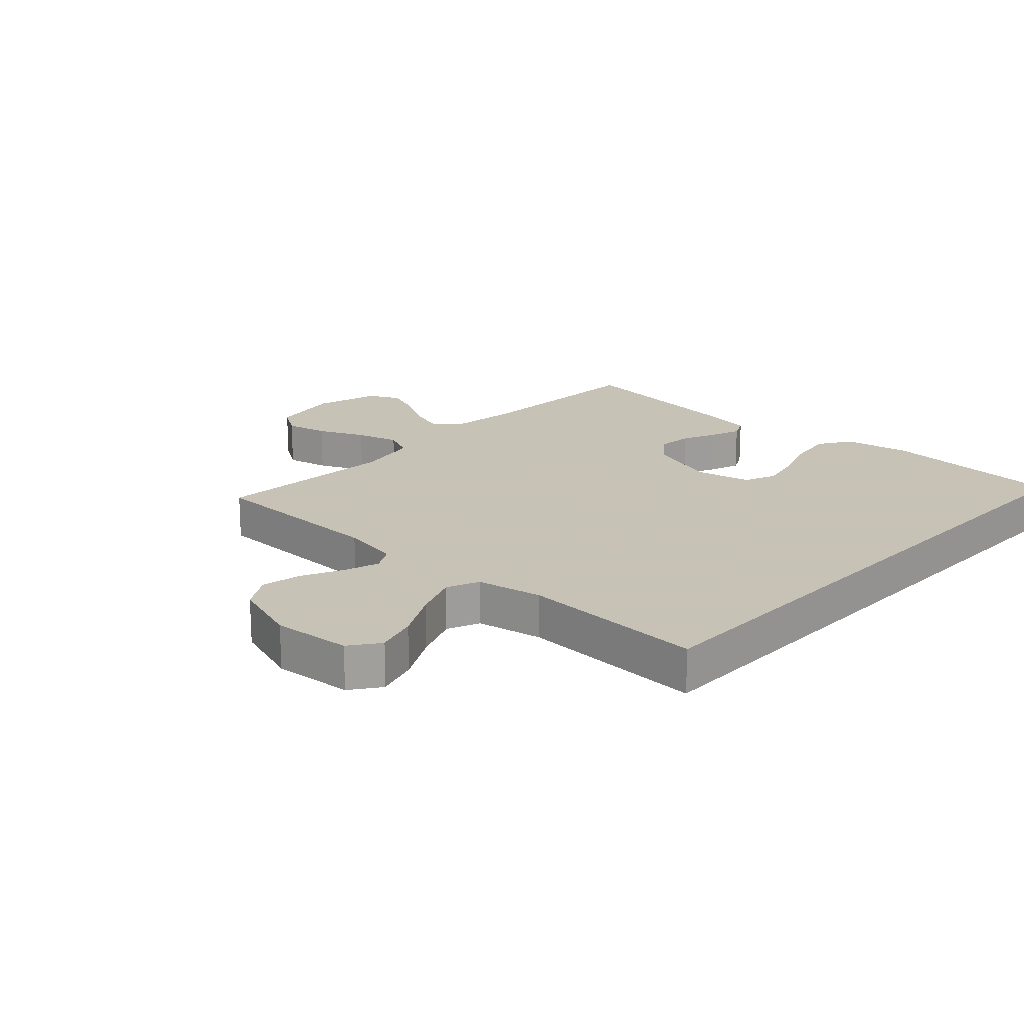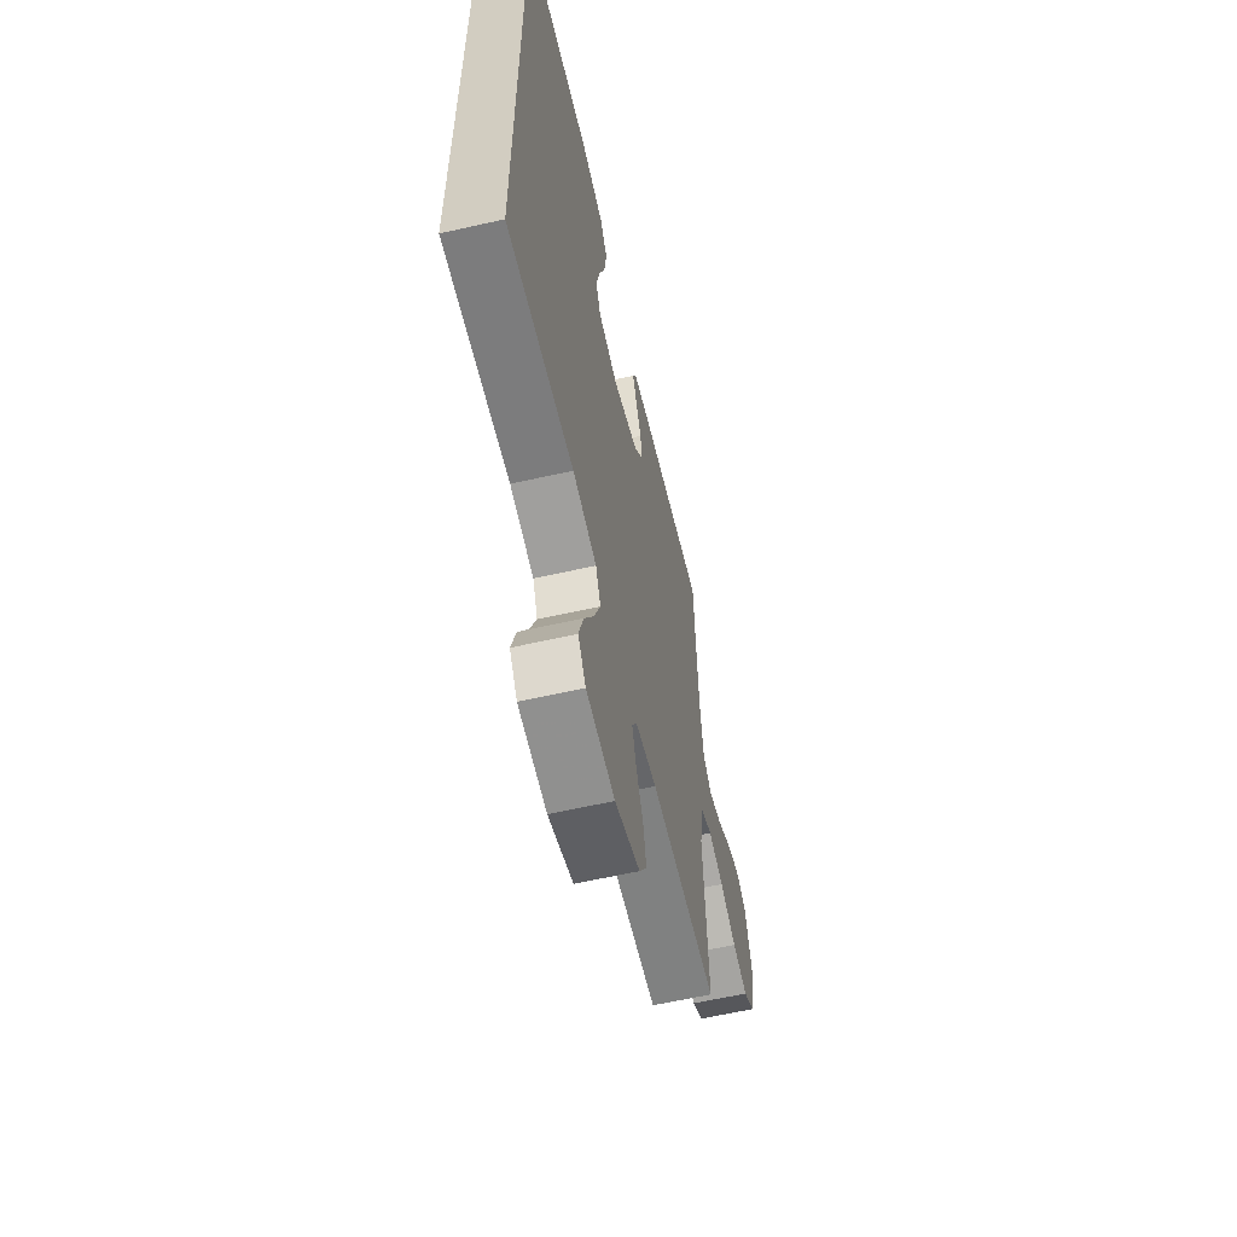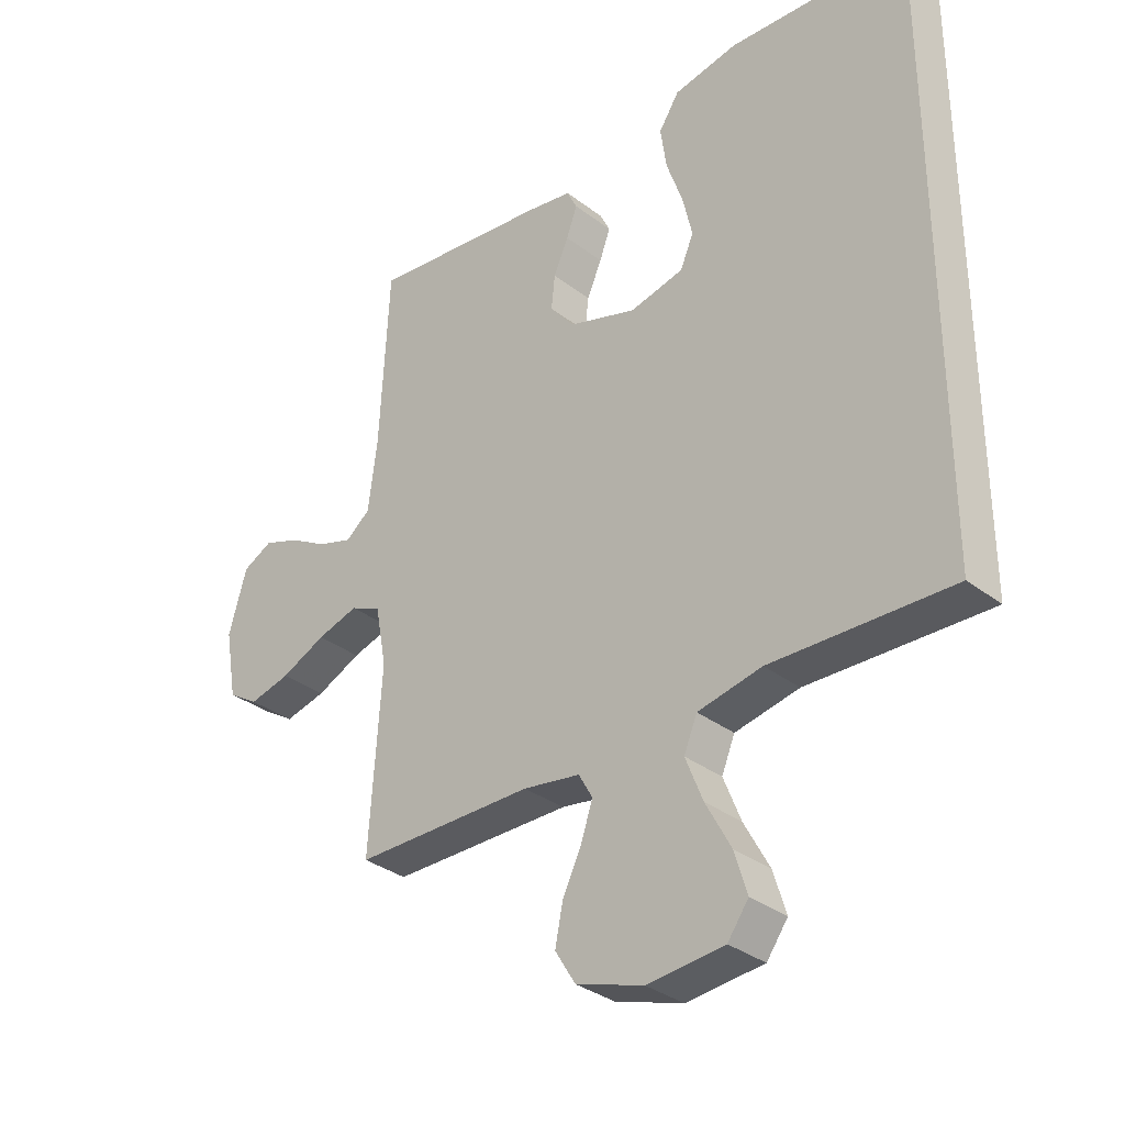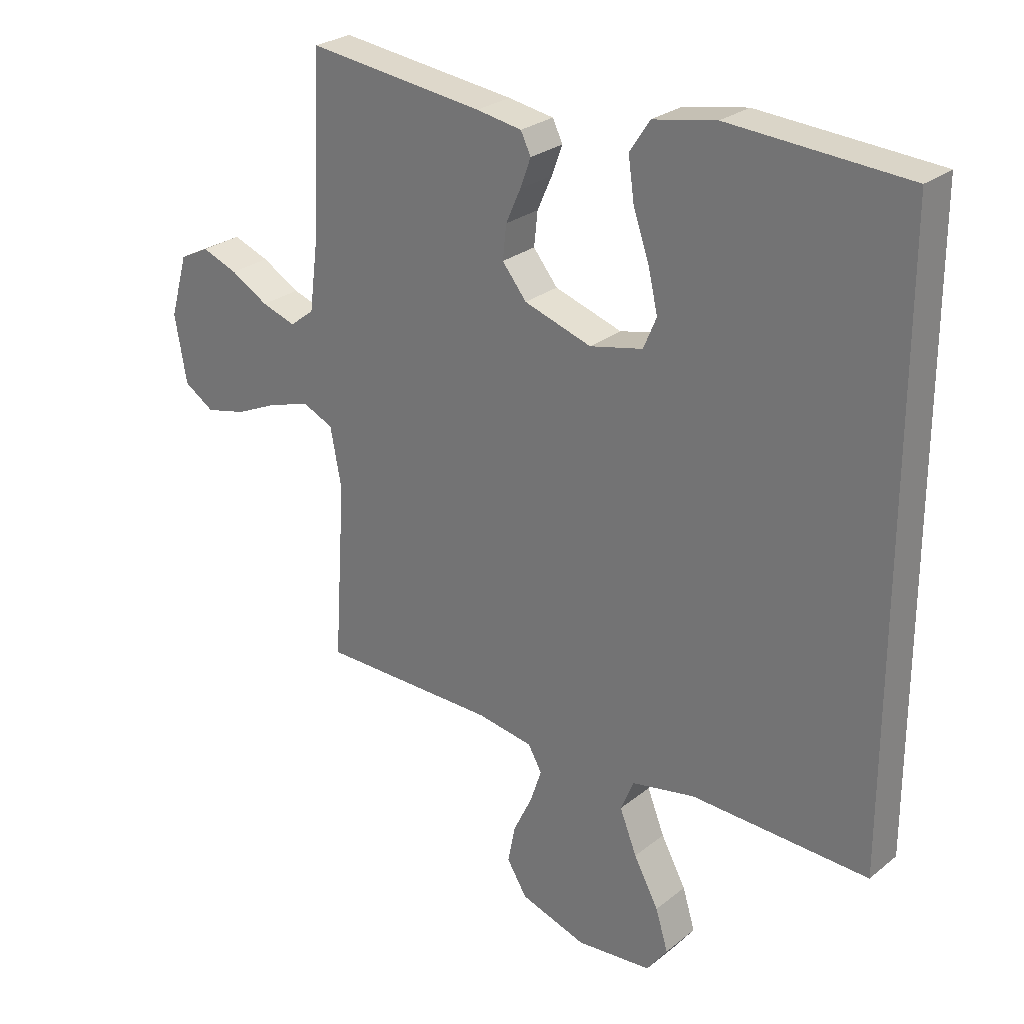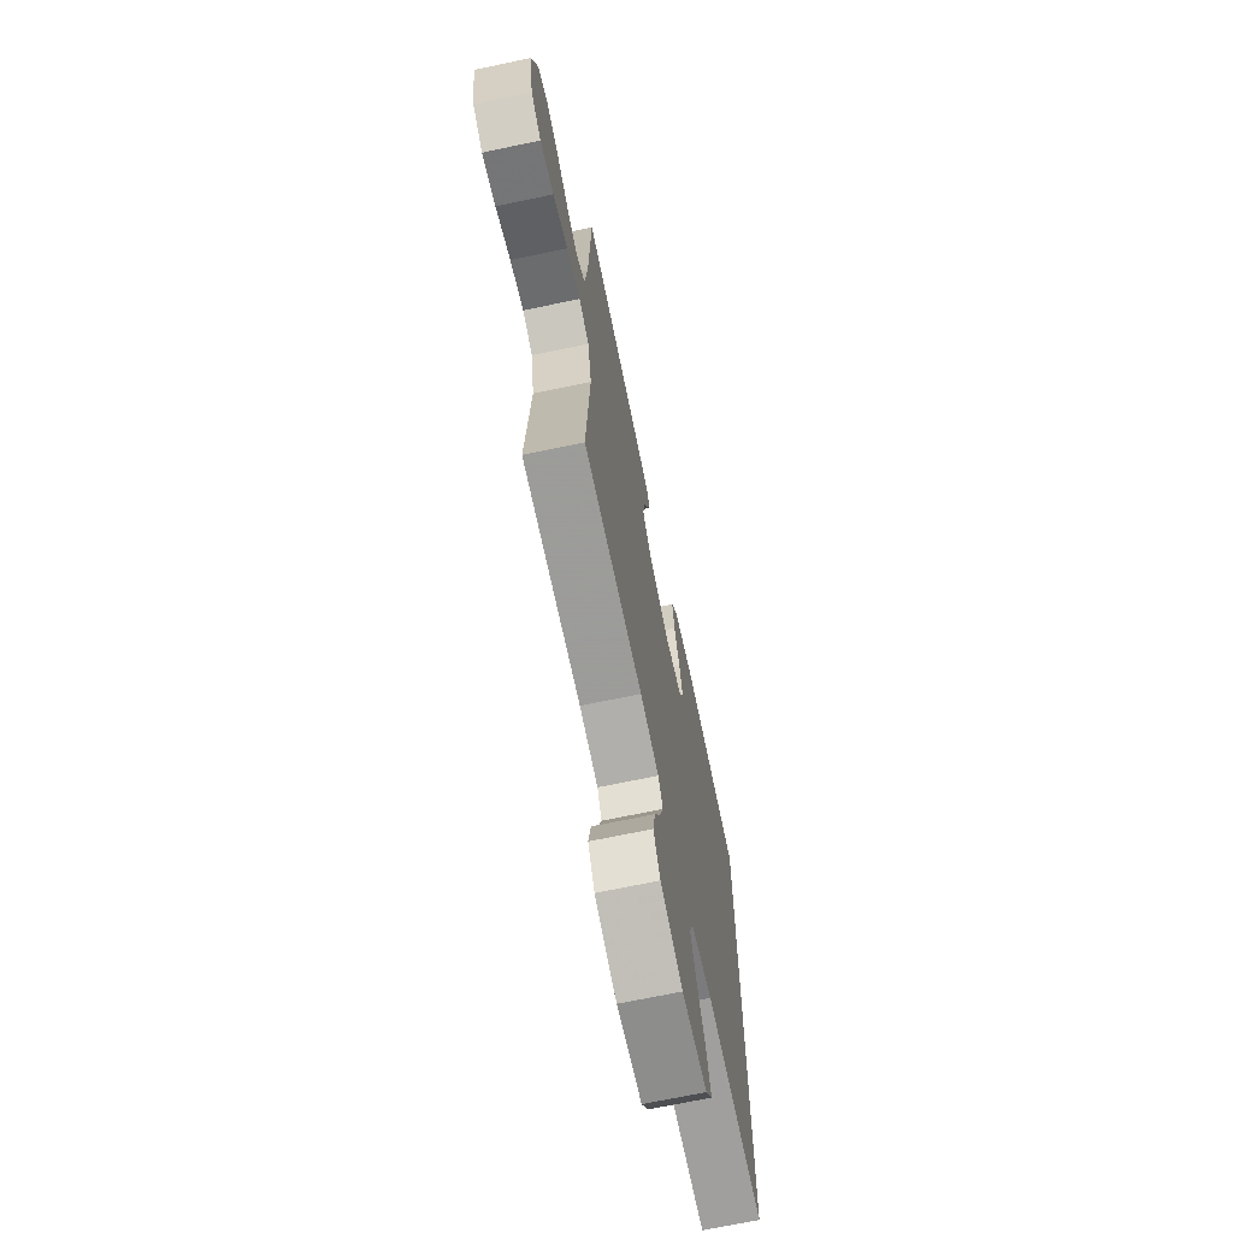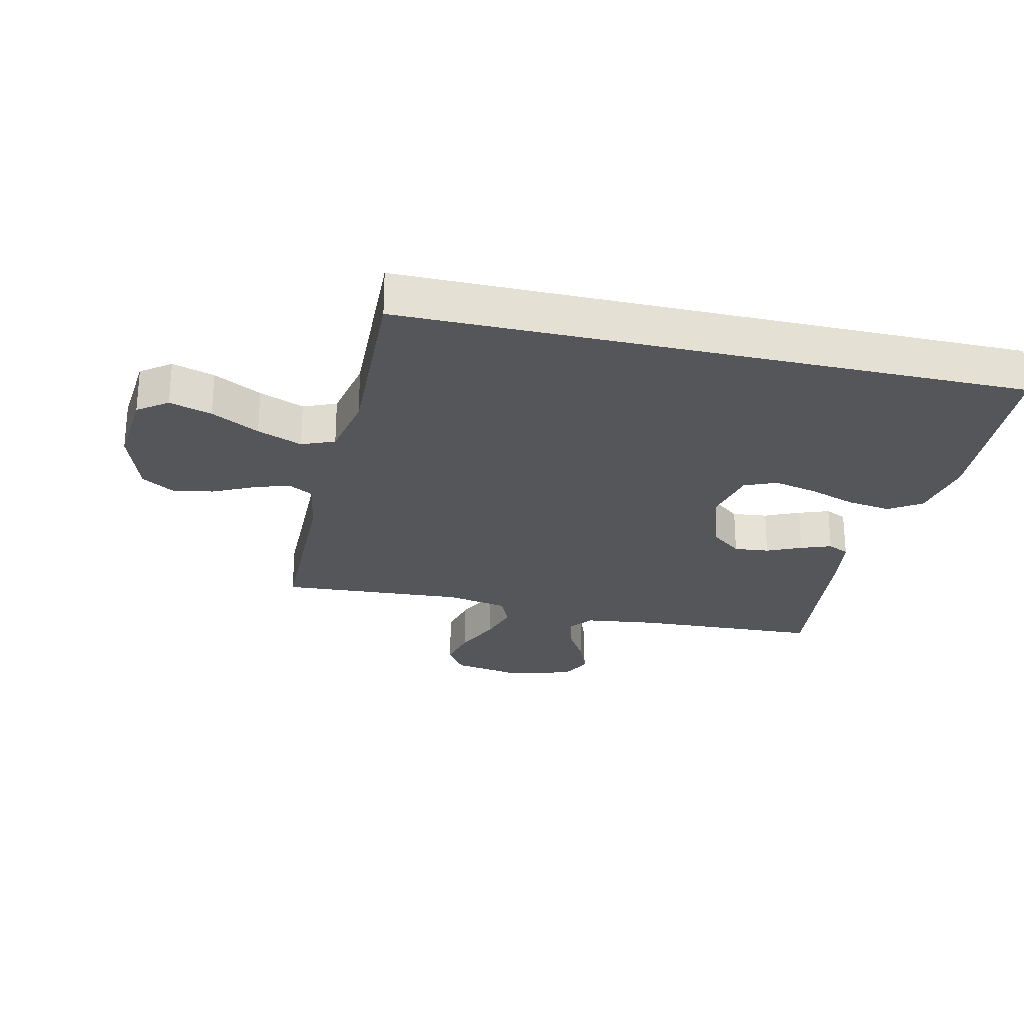
<metadata>
{"format":"obj","ext":"obj","renderer":"f3d","projection":"perspective","resolution":1024,"background":"white","views":[{"elev":19.1,"azim":-137.0,"up":"+Y"},{"elev":-61.0,"azim":-77.0,"up":"+Z"},{"elev":-33.3,"azim":-136.2,"up":"+Z"},{"elev":26.6,"azim":-140.9,"up":"+Z"},{"elev":-69.2,"azim":101.9,"up":"+Z"},{"elev":-26.0,"azim":-102.9,"up":"+Y"}]}
</metadata>
<code>
v 0.5 0.07 0.5
v 0.515 0.07 0.2
v 0.53 0.07 0.083
v 0.571 0.07 0.051
v 0.629 0.07 0.07
v 0.693 0.07 0.107
v 0.754 0.07 0.13
v 0.804 0.07 0.105
v 0.834 0.07 0
v 0.814 0.07 -0.114
v 0.763 0.07 -0.147
v 0.694 0.07 -0.131
v 0.619 0.07 -0.097
v 0.55 0.07 -0.077
v 0.499 0.07 -0.1
v 0.48 0.07 -0.2
v 0.5 0.07 -0.5
v 0.2 0.07 -0.504
v 0.105 0.07 -0.52
v 0.082 0.07 -0.561
v 0.101 0.07 -0.618
v 0.133 0.07 -0.684
v 0.146 0.07 -0.749
v 0.112 0.07 -0.804
v 0 0.07 -0.841
v -0.128 0.07 -0.83
v -0.163 0.07 -0.782
v -0.142 0.07 -0.713
v -0.1 0.07 -0.635
v -0.071 0.07 -0.562
v -0.093 0.07 -0.509
v -0.2 0.07 -0.488
v -0.5 0.07 -0.5
v -0.5 0.07 0.51
v -0.2 0.07 0.529
v -0.093 0.07 0.509
v -0.059 0.07 0.457
v -0.069 0.07 0.386
v -0.096 0.07 0.308
v -0.112 0.07 0.238
v -0.09 0.07 0.186
v 0 0.07 0.166
v 0.114 0.07 0.203
v 0.155 0.07 0.254
v 0.149 0.07 0.311
v 0.124 0.07 0.367
v 0.106 0.07 0.416
v 0.123 0.07 0.451
v 0.2 0.07 0.464
v 0.5 0 0.5
v 0.515 0 0.2
v 0.53 0 0.083
v 0.571 0 0.051
v 0.629 0 0.07
v 0.693 0 0.107
v 0.754 0 0.13
v 0.804 0 0.105
v 0.834 0 0
v 0.814 0 -0.114
v 0.763 0 -0.147
v 0.694 0 -0.131
v 0.619 0 -0.097
v 0.55 0 -0.077
v 0.499 0 -0.1
v 0.48 0 -0.2
v 0.5 0 -0.5
v 0.2 0 -0.504
v 0.105 0 -0.52
v 0.082 0 -0.561
v 0.101 0 -0.618
v 0.133 0 -0.684
v 0.146 0 -0.749
v 0.112 0 -0.804
v 0 0 -0.841
v -0.128 0 -0.83
v -0.163 0 -0.782
v -0.142 0 -0.713
v -0.1 0 -0.635
v -0.071 0 -0.562
v -0.093 0 -0.509
v -0.2 0 -0.488
v -0.5 0 -0.5
v -0.5 0 0.51
v -0.2 0 0.529
v -0.093 0 0.509
v -0.059 0 0.457
v -0.069 0 0.386
v -0.096 0 0.308
v -0.112 0 0.238
v -0.09 0 0.186
v 0 0 0.166
v 0.114 0 0.203
v 0.155 0 0.254
v 0.149 0 0.311
v 0.124 0 0.367
v 0.106 0 0.416
v 0.123 0 0.451
v 0.2 0 0.464
f 49 1 2
f 48 49 2
f 47 48 2
f 46 47 2
f 45 46 2
f 44 45 2 3
f 43 44 3 4
f 42 43 4
f 37 38 39
f 36 37 39
f 35 36 39
f 34 35 39
f 33 34 39
f 33 39 40
f 32 33 40 41
f 27 28 29
f 26 27 29
f 25 26 29
f 24 25 29
f 23 24 29
f 22 23 29
f 21 22 29
f 20 21 29 30
f 19 20 30 31
f 16 17 18
f 32 41 42
f 31 32 42
f 19 31 42
f 18 19 42
f 16 18 42
f 15 16 42
f 11 12 13
f 10 11 13
f 9 10 13
f 8 9 13
f 7 8 13
f 6 7 13
f 5 6 13
f 14 15 42 4
f 4 5 13 14
f 51 50 98
f 51 98 97
f 51 97 96
f 51 96 95
f 51 95 94
f 52 51 94 93
f 53 52 93 92
f 53 92 91
f 88 87 86
f 88 86 85
f 88 85 84
f 88 84 83
f 88 83 82
f 89 88 82
f 90 89 82 81
f 78 77 76
f 78 76 75
f 78 75 74
f 78 74 73
f 78 73 72
f 78 72 71
f 78 71 70
f 79 78 70 69
f 80 79 69 68
f 67 66 65
f 91 90 81
f 91 81 80
f 91 80 68
f 91 68 67
f 91 67 65
f 91 65 64
f 62 61 60
f 62 60 59
f 62 59 58
f 62 58 57
f 62 57 56
f 62 56 55
f 62 55 54
f 53 91 64 63
f 63 62 54 53
f 1 50 51 2
f 2 51 52 3
f 3 52 53 4
f 4 53 54 5
f 5 54 55 6
f 6 55 56 7
f 7 56 57 8
f 8 57 58 9
f 9 58 59 10
f 10 59 60 11
f 11 60 61 12
f 12 61 62 13
f 13 62 63 14
f 14 63 64 15
f 15 64 65 16
f 16 65 66 17
f 17 66 67 18
f 18 67 68 19
f 19 68 69 20
f 20 69 70 21
f 21 70 71 22
f 22 71 72 23
f 23 72 73 24
f 24 73 74 25
f 25 74 75 26
f 26 75 76 27
f 27 76 77 28
f 28 77 78 29
f 29 78 79 30
f 30 79 80 31
f 31 80 81 32
f 32 81 82 33
f 33 82 83 34
f 34 83 84 35
f 35 84 85 36
f 36 85 86 37
f 37 86 87 38
f 38 87 88 39
f 39 88 89 40
f 40 89 90 41
f 41 90 91 42
f 42 91 92 43
f 43 92 93 44
f 44 93 94 45
f 45 94 95 46
f 46 95 96 47
f 47 96 97 48
f 48 97 98 49
f 49 98 50 1

</code>
